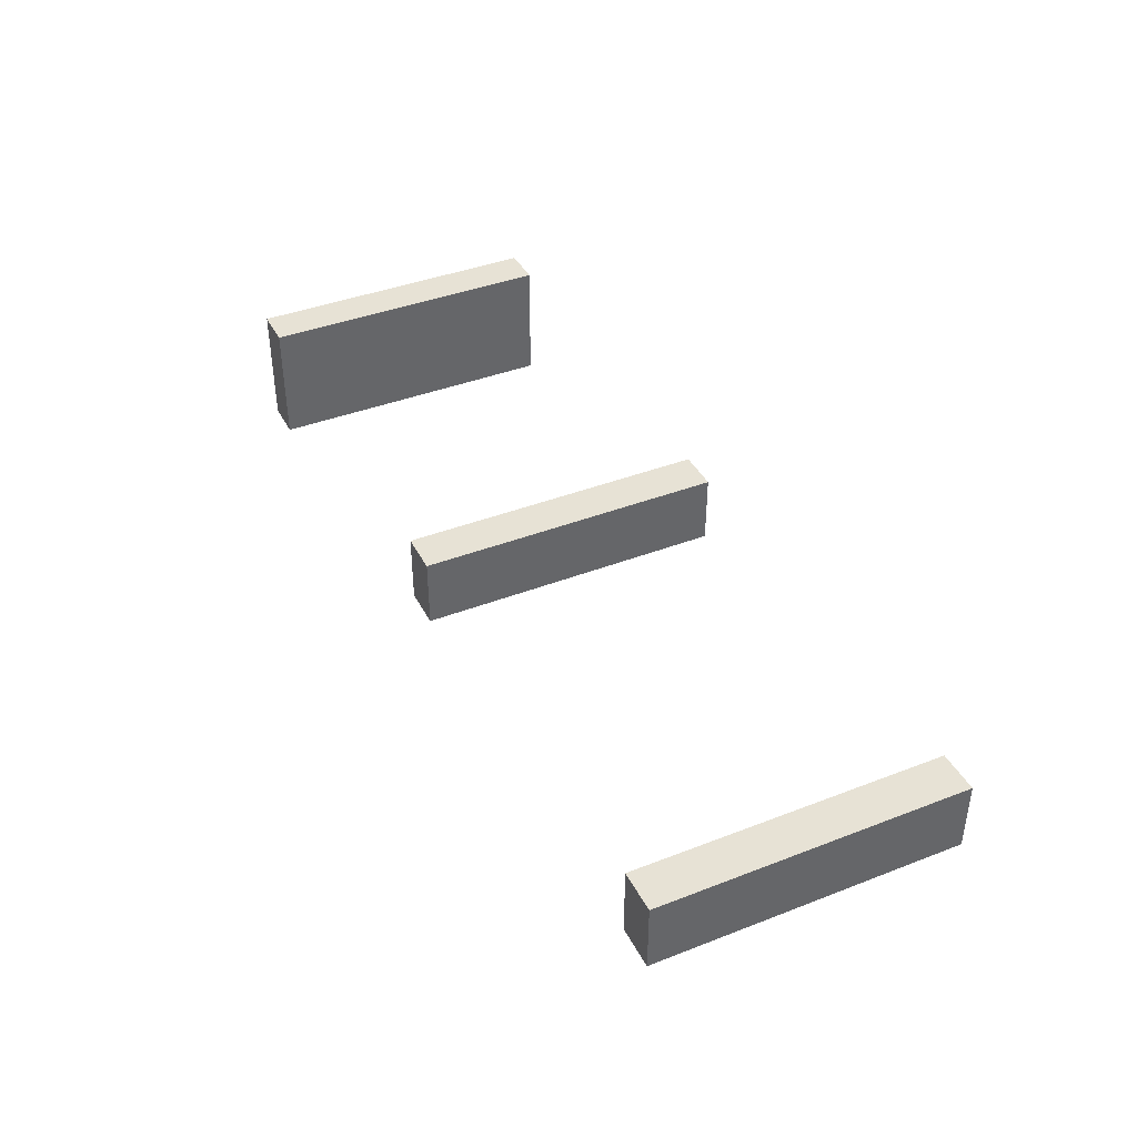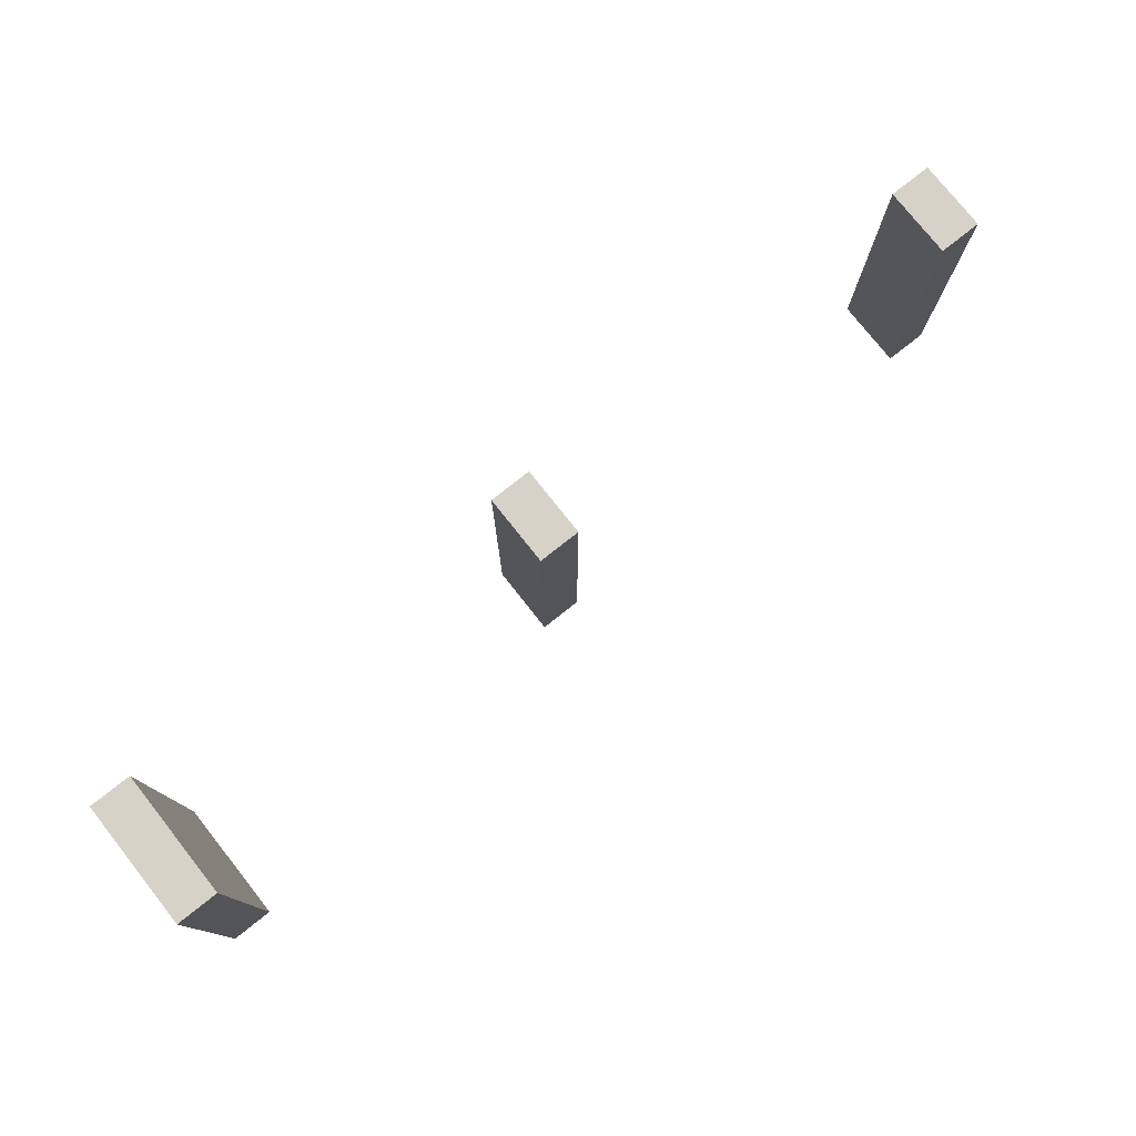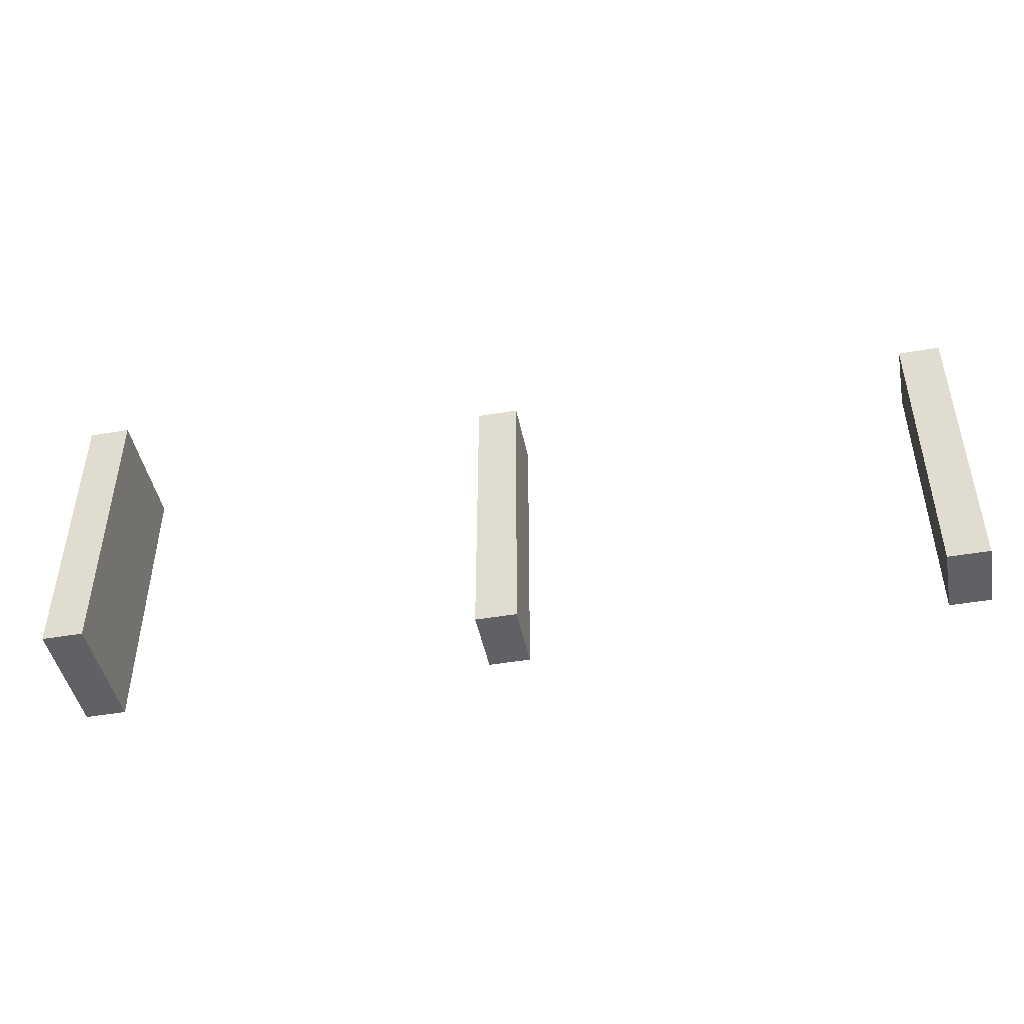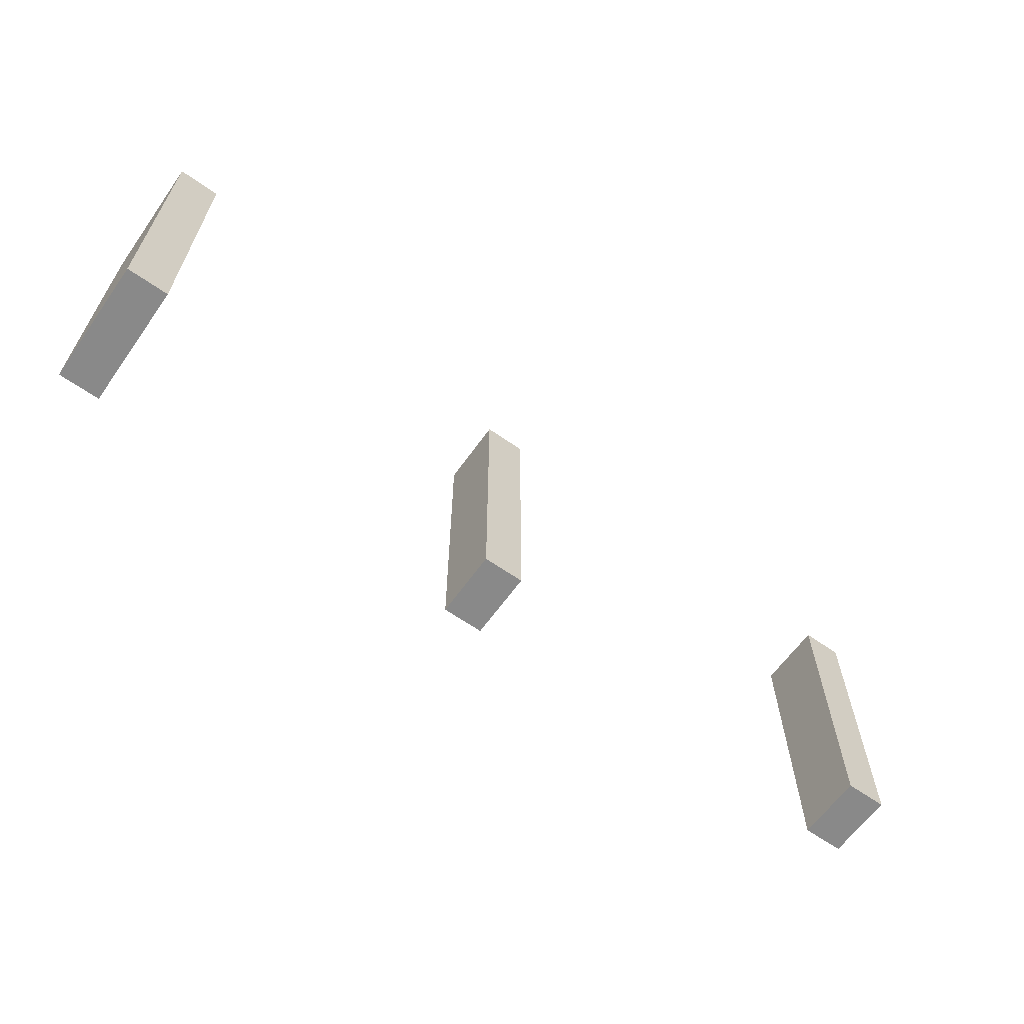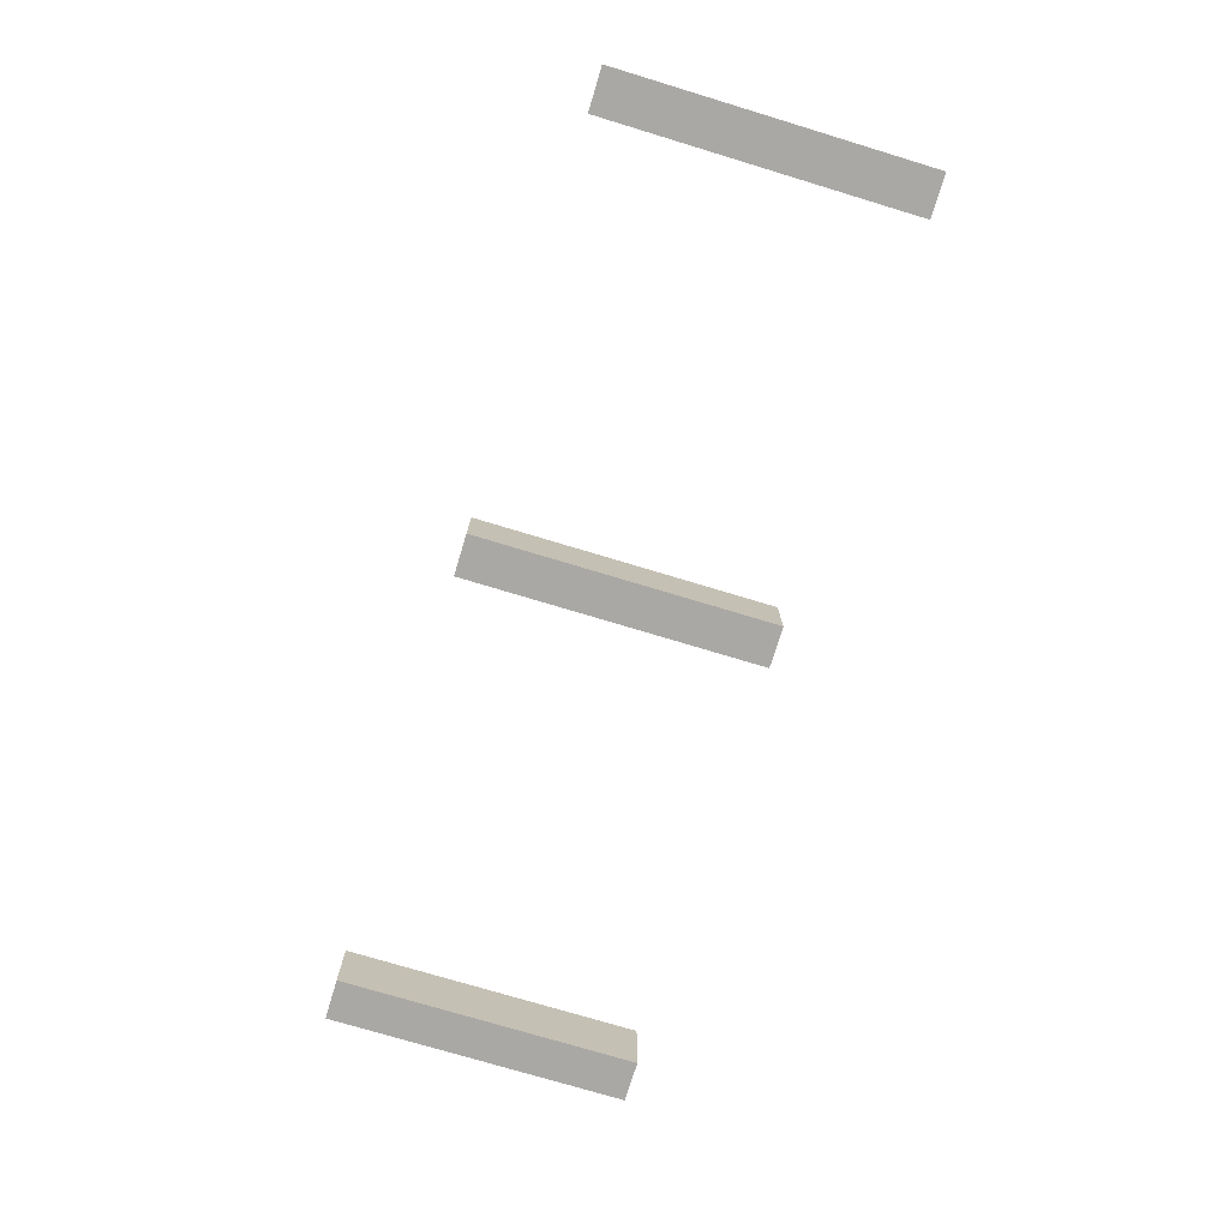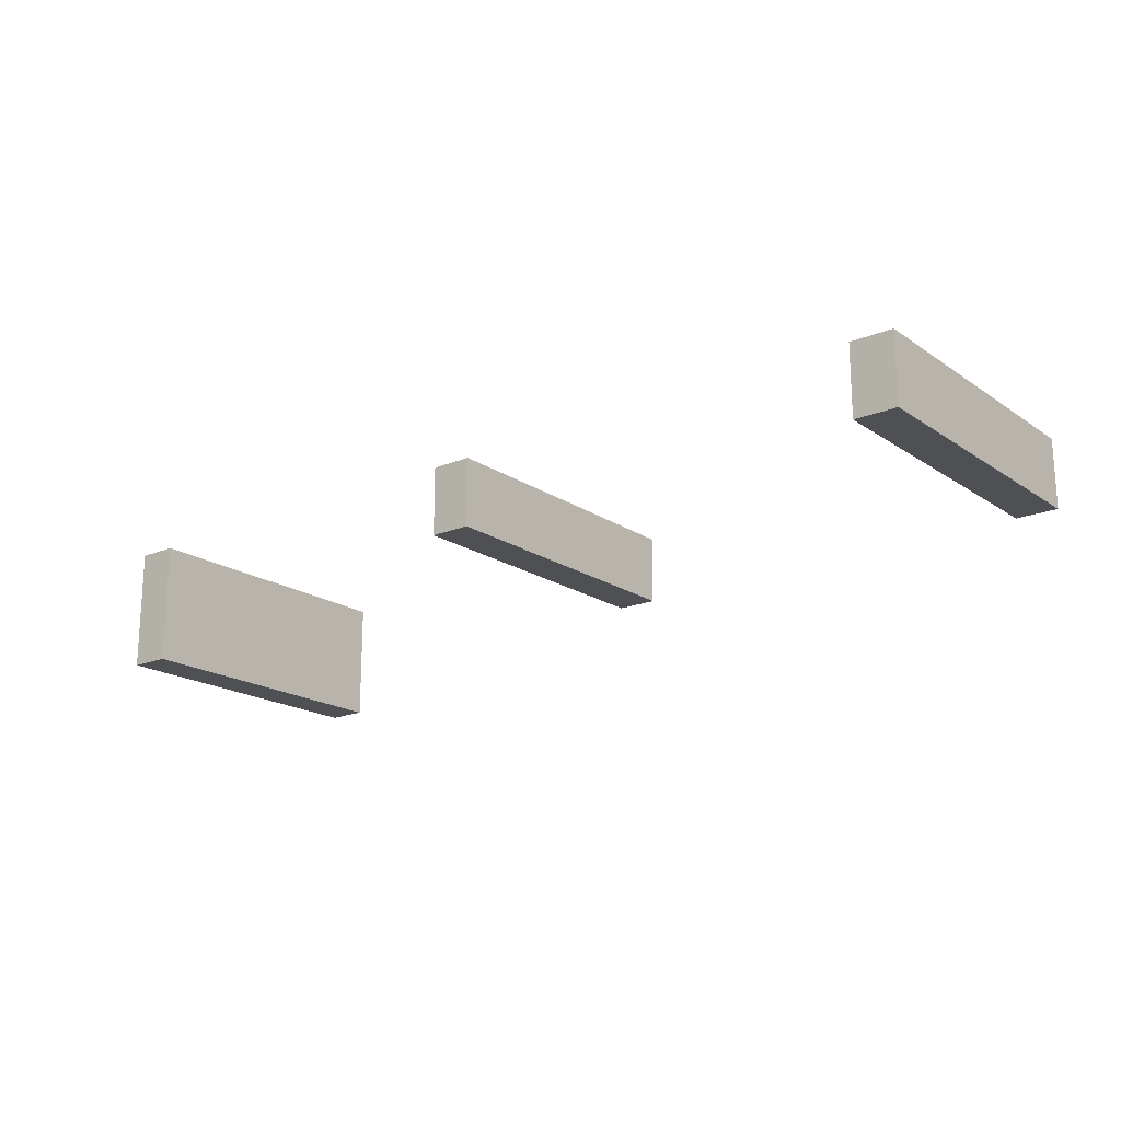
<metadata>
{"format":"obj","ext":"obj","renderer":"f3d","projection":"perspective","resolution":1024,"background":"white","views":[{"elev":40.4,"azim":64.6,"up":"+Y"},{"elev":77.4,"azim":-38.4,"up":"+Z"},{"elev":-45.4,"azim":11.2,"up":"+Z"},{"elev":-63.0,"azim":-35.4,"up":"+Z"},{"elev":-75.2,"azim":-106.8,"up":"+Y"},{"elev":-18.6,"azim":38.3,"up":"+Y"}]}
</metadata>
<code>
g Mesh1 Group1 Model
v 0.15 2.75 -1.234
v 0.15 3.2 -0.1481
v 0.15 2.75 -0.1481
f 1 2 3
v 0.15 3.2 -1.234
f 2 1 4
v 4.655e-12 3.2 -1.234
f 1 5 4
v 4.655e-12 2.75 -1.234
f 5 1 6
v 4.655e-12 2.75 -0.1481
f 1 7 6
f 7 1 3
f 2 7 3
v 4.655e-12 3.2 -0.1481
f 7 2 8
f 2 5 8
f 5 2 4
f 6 8 5
f 8 6 7
g Mesh2 Group1 Model
v 1.694 3.2 -0.1481
v 1.544 2.95 -0.1481
v 1.694 2.95 -0.1481
f 9 10 11
v 1.544 3.2 -0.1481
f 10 9 12
v 1.544 3.2 -1.234
f 9 13 12
v 1.694 3.2 -1.234
f 13 9 14
v 1.694 2.95 -1.234
f 9 15 14
f 15 9 11
f 10 15 11
v 1.544 2.95 -1.234
f 15 10 16
f 10 13 16
f 13 10 12
f 13 15 16
f 15 13 14
g Mesh3 Group1 Model
v 3.344 3.2 -0.1481
v 3.194 2.95 -0.1481
v 3.344 2.95 -0.1481
f 17 18 19
v 3.194 3.2 -0.1481
f 18 17 20
v 3.194 3.2 -1.234
f 17 21 20
v 3.344 3.2 -1.234
f 21 17 22
v 3.344 2.95 -1.234
f 17 23 22
f 23 17 19
f 18 23 19
v 3.194 2.95 -1.234
f 23 18 24
f 18 21 24
f 21 18 20
f 21 23 24
f 23 21 22

</code>
